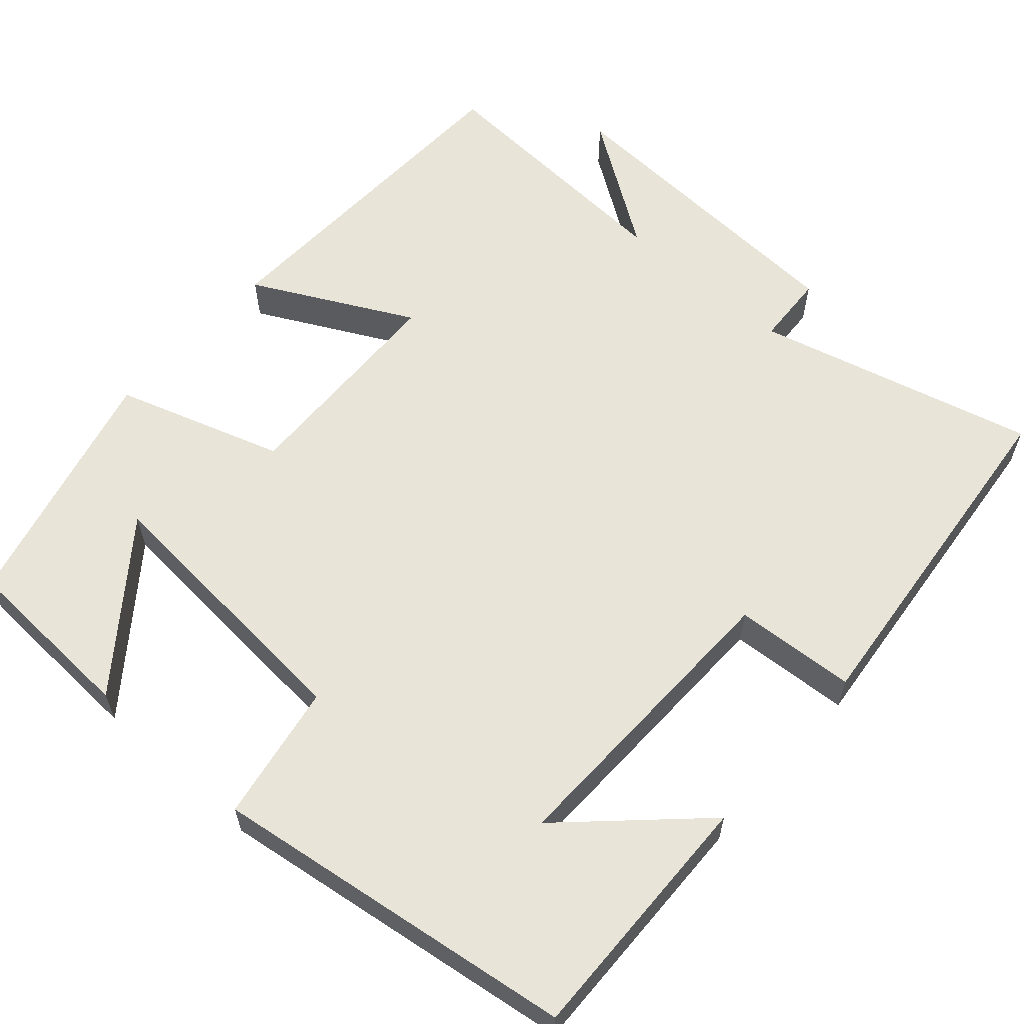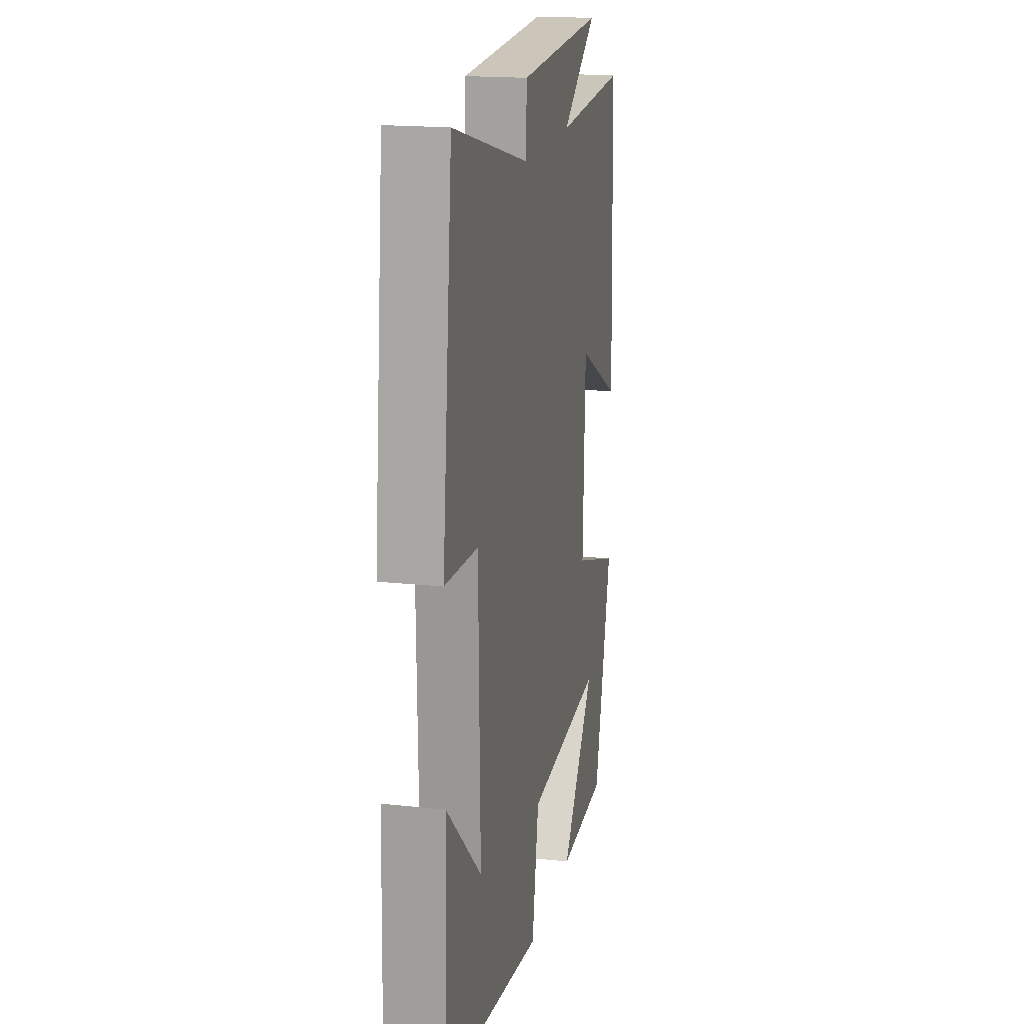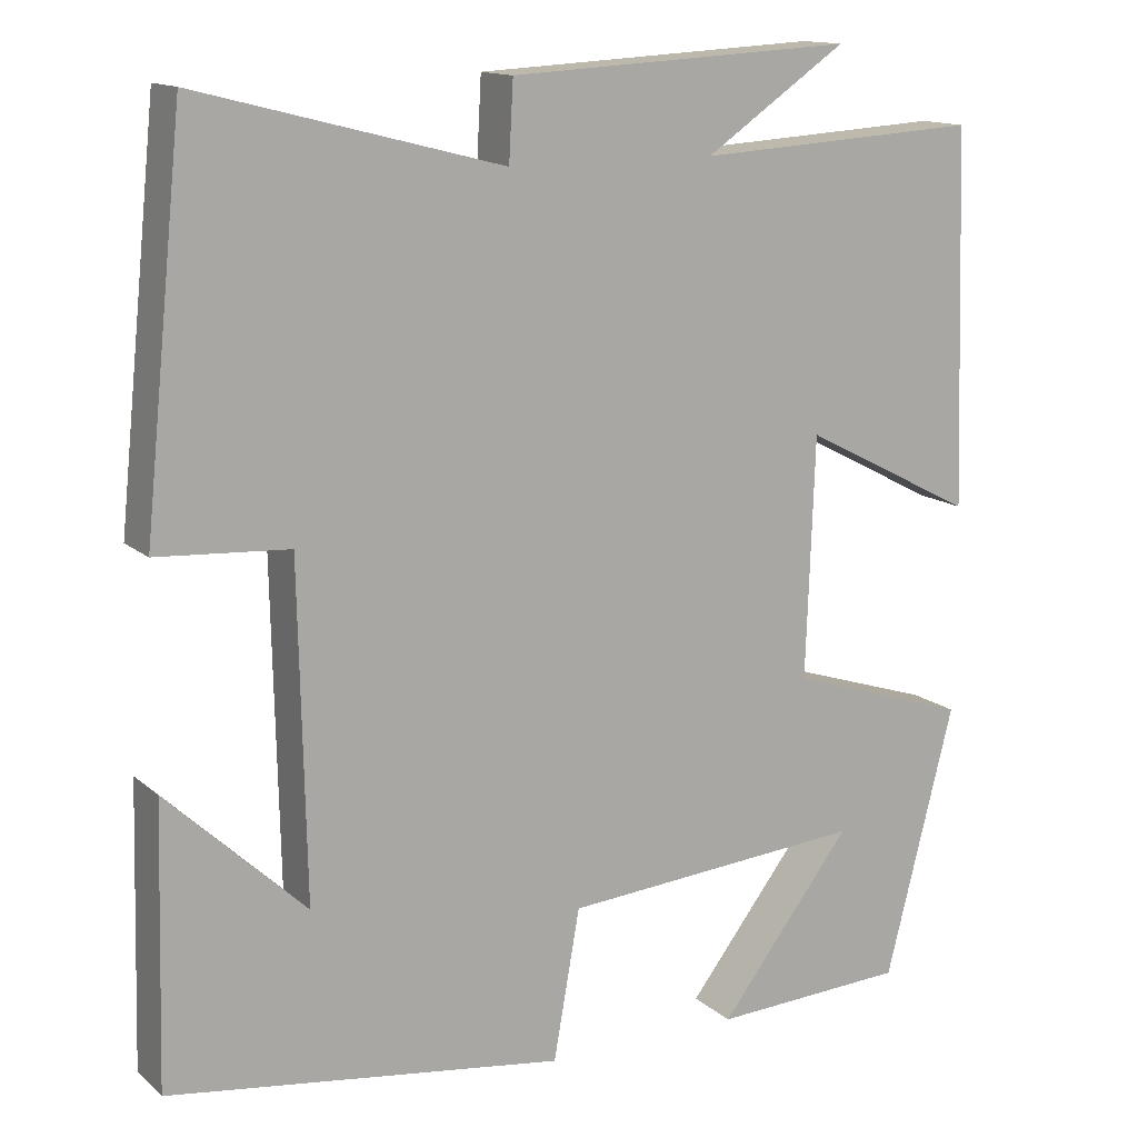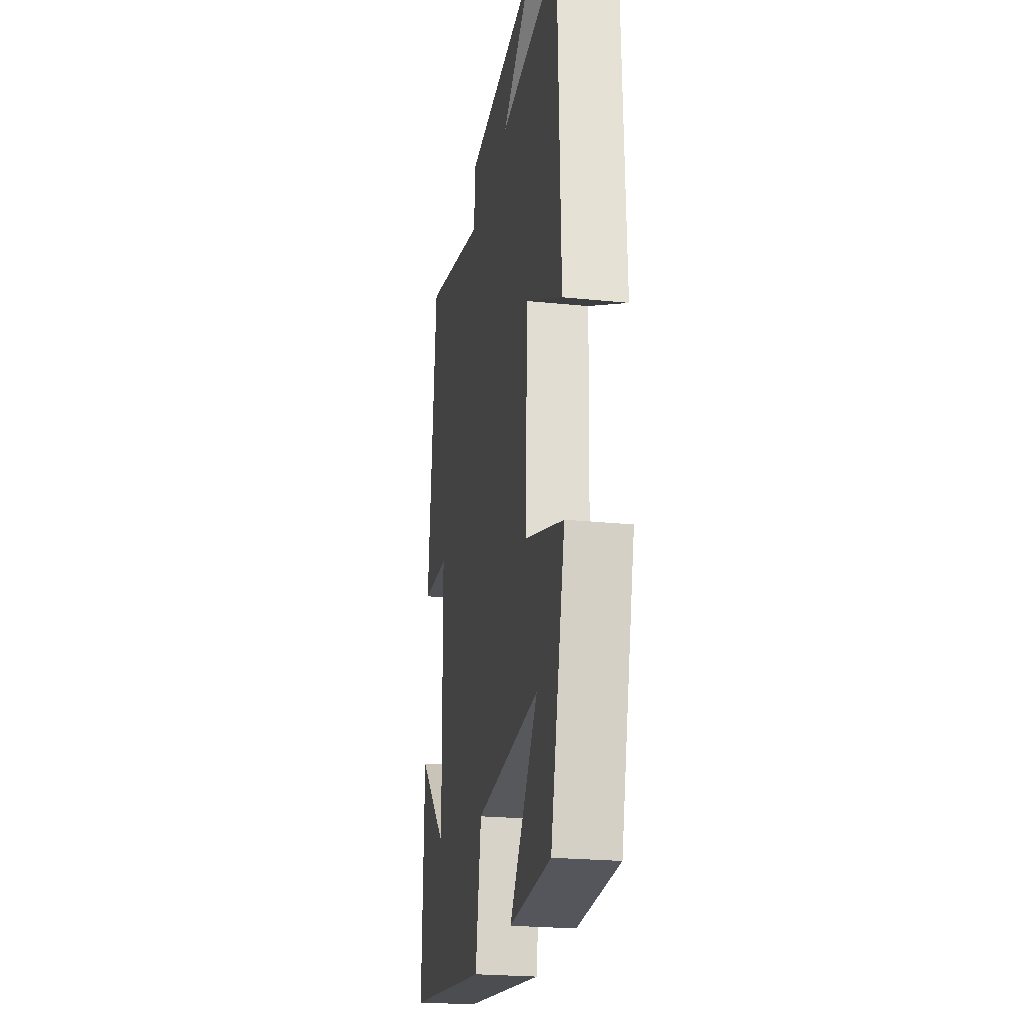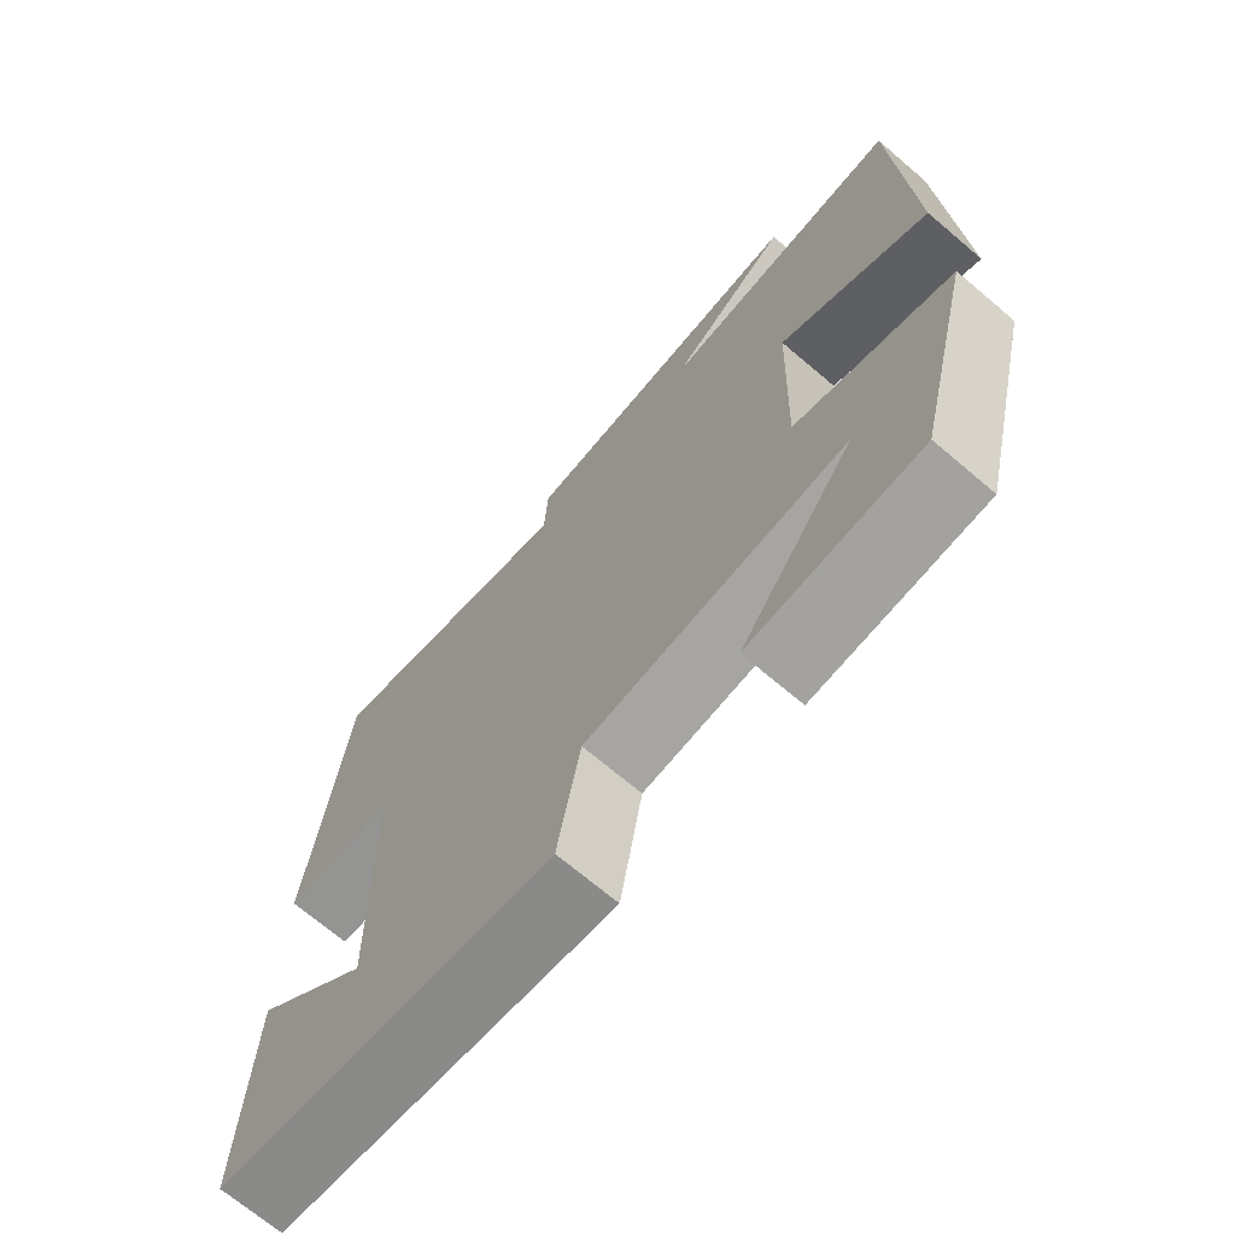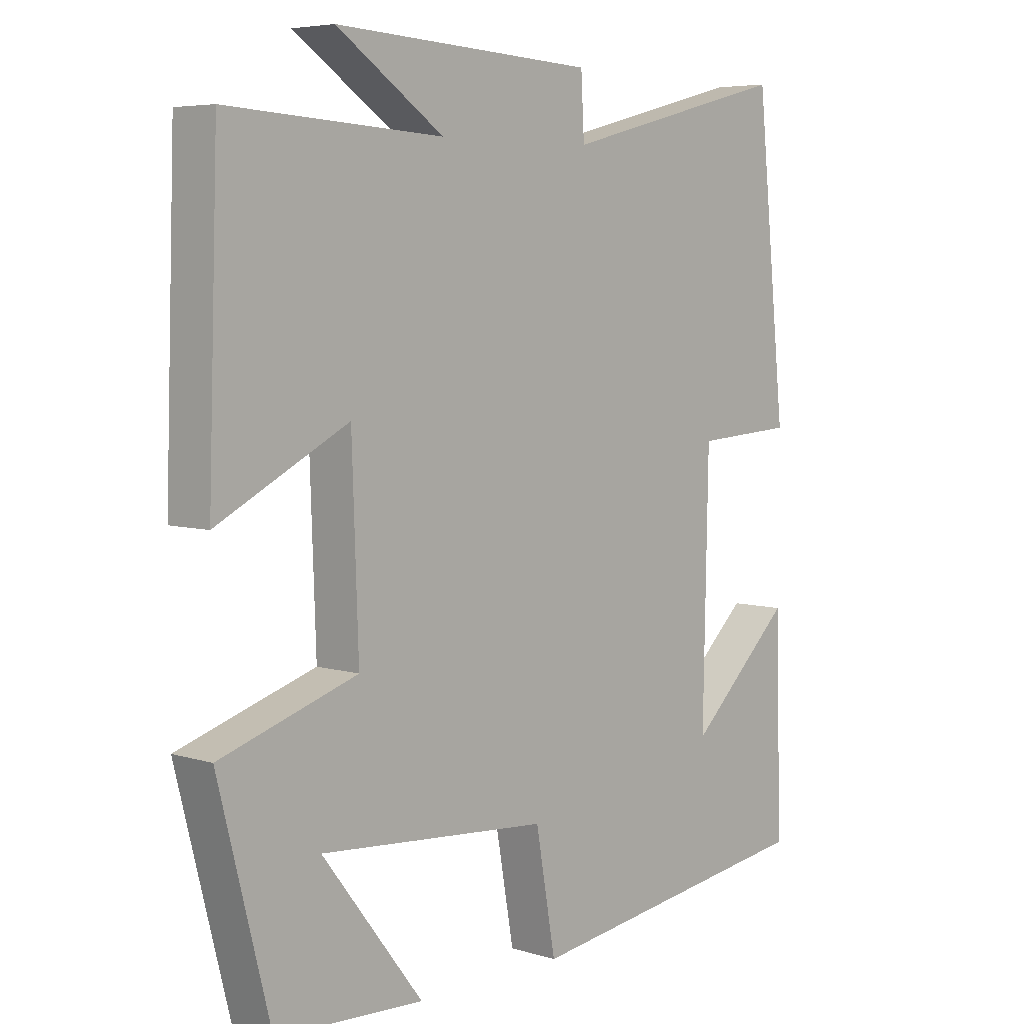
<metadata>
{"format":"obj","ext":"obj","renderer":"f3d","projection":"perspective","resolution":1024,"background":"white","views":[{"elev":60.1,"azim":-138.4,"up":"+Y"},{"elev":17.9,"azim":-78.0,"up":"+Z"},{"elev":13.9,"azim":-29.7,"up":"+Z"},{"elev":-23.5,"azim":80.2,"up":"+Z"},{"elev":-70.2,"azim":49.7,"up":"+Z"},{"elev":5.8,"azim":132.7,"up":"+Z"}]}
</metadata>
<code>
v 0.419 0.07 -0.489
v 0.189 0.07 -0.5
v 0.346 0.07 -0.296
v -0.012 0.07 -0.324
v -0.043 0.07 -0.5
v -0.509 0.07 -0.435
v -0.5 0.07 -0.109
v -0.337 0.07 -0.263
v -0.345 0.07 0.127
v -0.5 0.07 0.137
v -0.453 0.07 0.592
v -0.095 0.07 0.5
v -0.09 0.07 0.592
v 0.316 0.07 0.614
v 0.149 0.07 0.5
v 0.485 0.07 0.52
v 0.5 0.07 0.078
v 0.296 0.07 0.183
v 0.286 0.07 -0.101
v 0.5 0.07 -0.17
v 0.419 0 -0.489
v 0.189 0 -0.5
v 0.346 0 -0.296
v -0.012 0 -0.324
v -0.043 0 -0.5
v -0.509 0 -0.435
v -0.5 0 -0.109
v -0.337 0 -0.263
v -0.345 0 0.127
v -0.5 0 0.137
v -0.453 0 0.592
v -0.095 0 0.5
v -0.09 0 0.592
v 0.316 0 0.614
v 0.149 0 0.5
v 0.485 0 0.52
v 0.5 0 0.078
v 0.296 0 0.183
v 0.286 0 -0.101
v 0.5 0 -0.17
f 19 20 1
f 15 16 17 18
f 15 18 19
f 12 13 14 15
f 12 15 19
f 9 10 11 12
f 8 9 12 19
f 6 7 8
f 4 5 6 8
f 3 4 8 19
f 1 2 3
f 1 3 19
f 21 40 39
f 38 37 36 35
f 39 38 35
f 35 34 33 32
f 39 35 32
f 32 31 30 29
f 39 32 29 28
f 28 27 26
f 28 26 25 24
f 39 28 24 23
f 23 22 21
f 39 23 21
f 1 21 22 2
f 2 22 23 3
f 3 23 24 4
f 4 24 25 5
f 5 25 26 6
f 6 26 27 7
f 7 27 28 8
f 8 28 29 9
f 9 29 30 10
f 10 30 31 11
f 11 31 32 12
f 12 32 33 13
f 13 33 34 14
f 14 34 35 15
f 15 35 36 16
f 16 36 37 17
f 17 37 38 18
f 18 38 39 19
f 19 39 40 20
f 20 40 21 1

</code>
